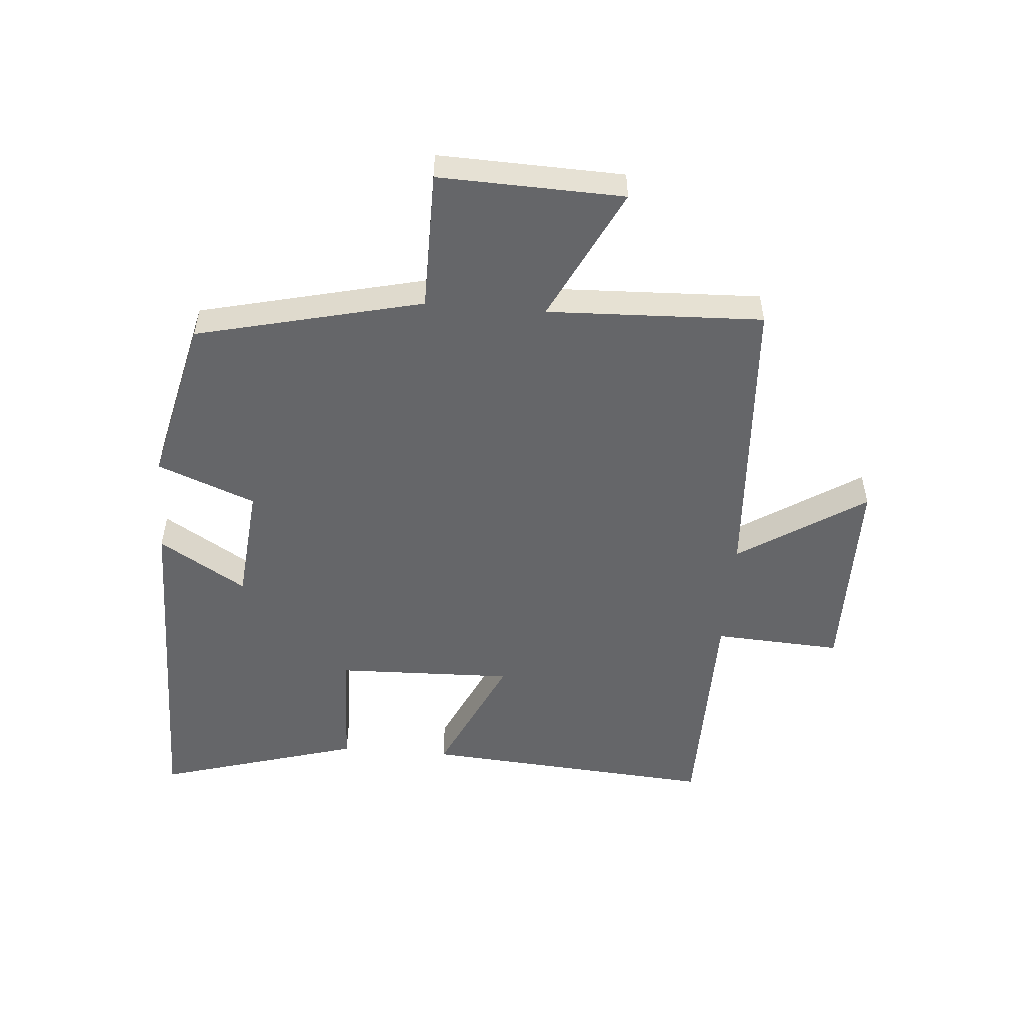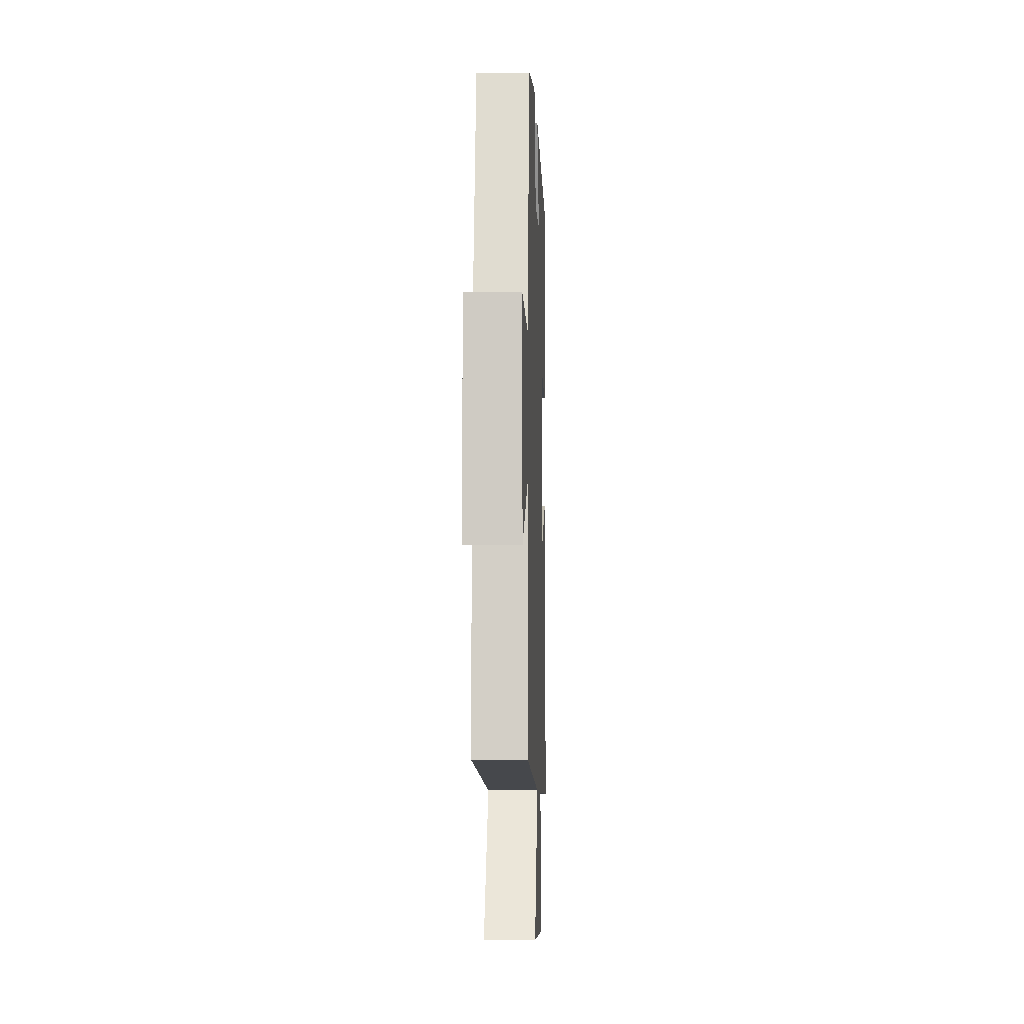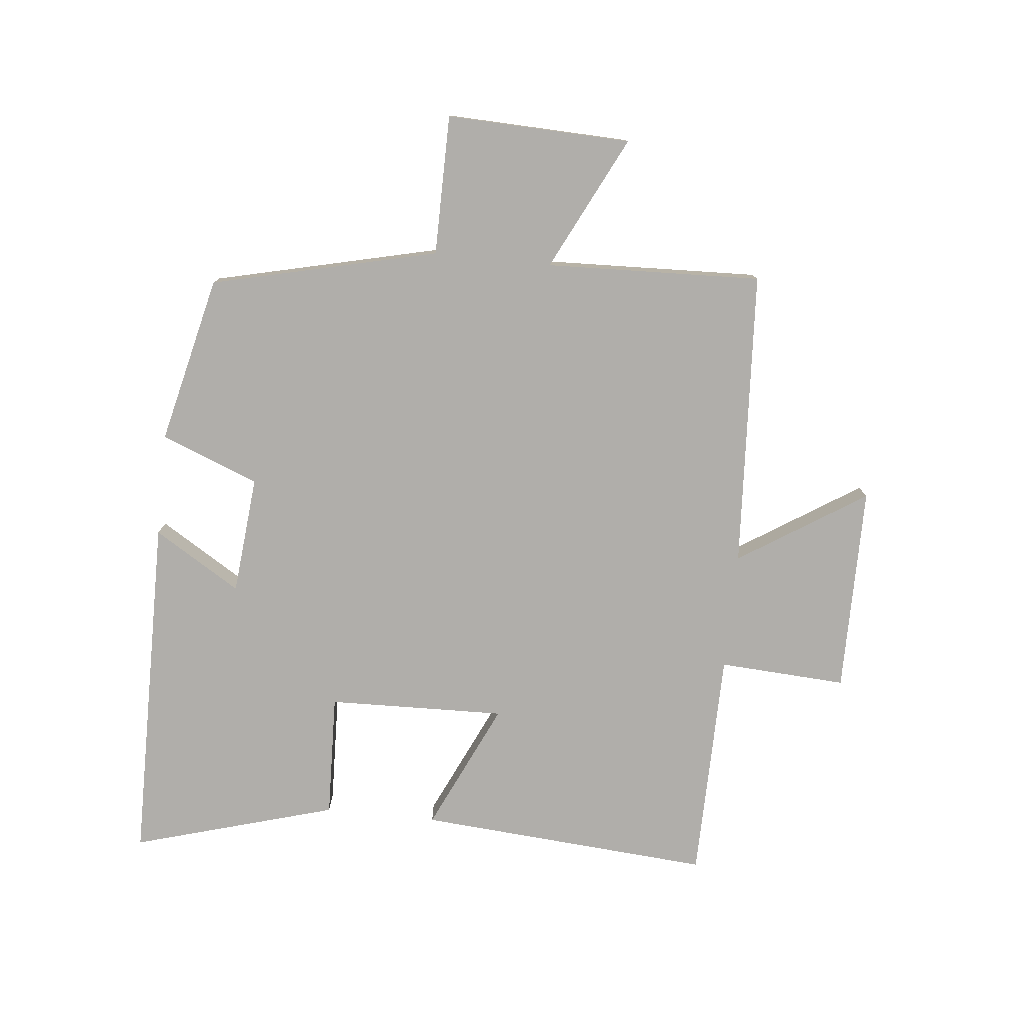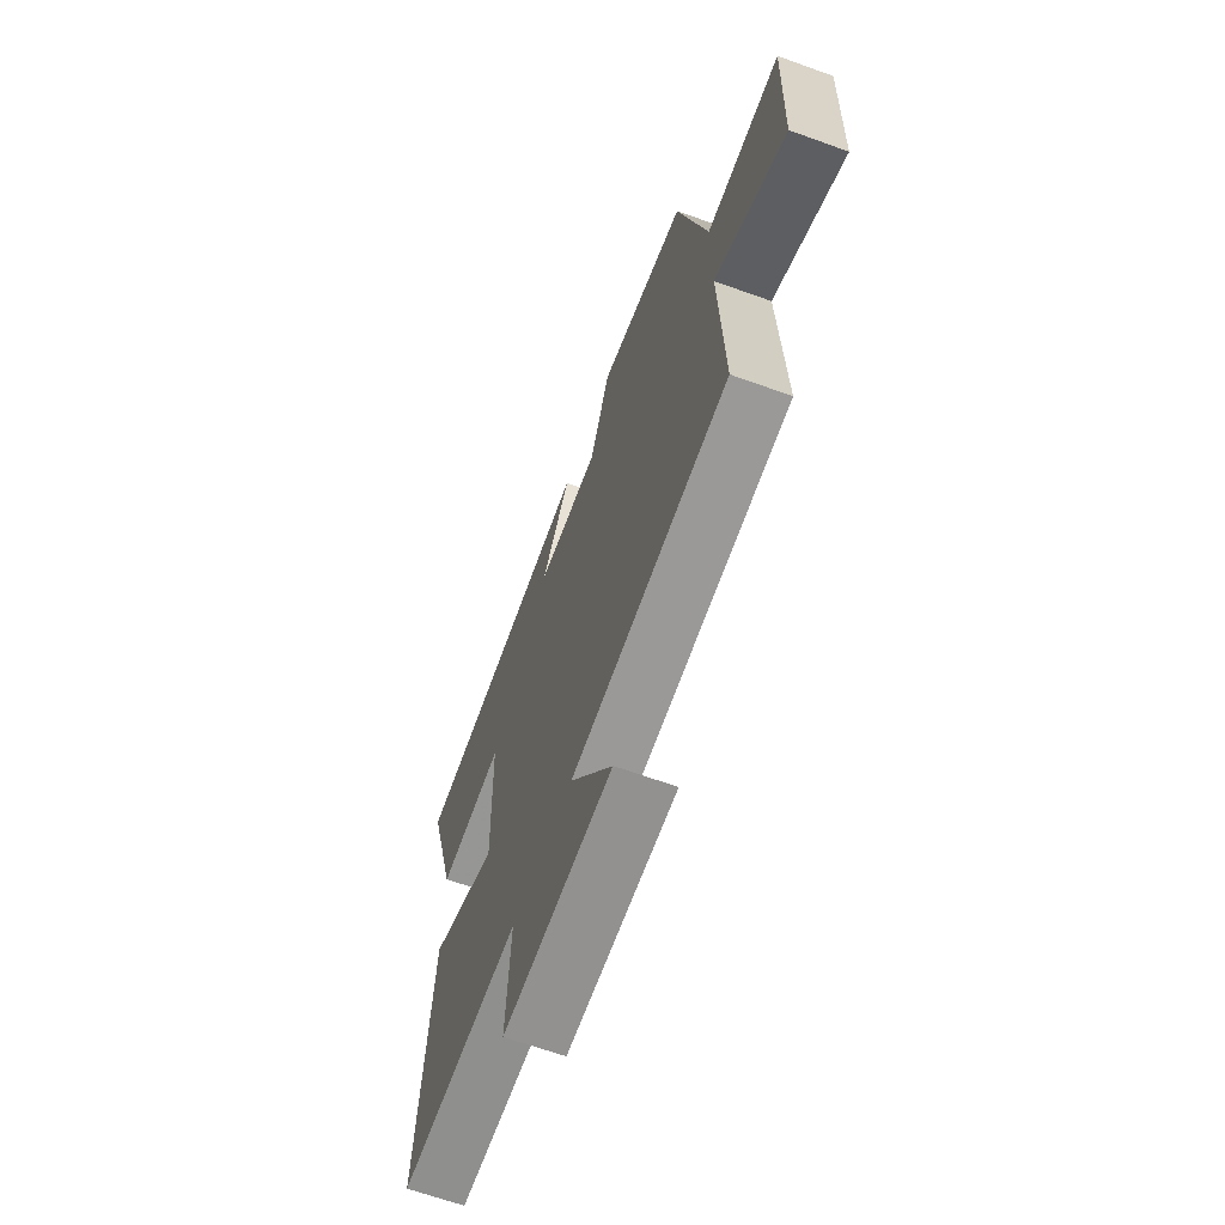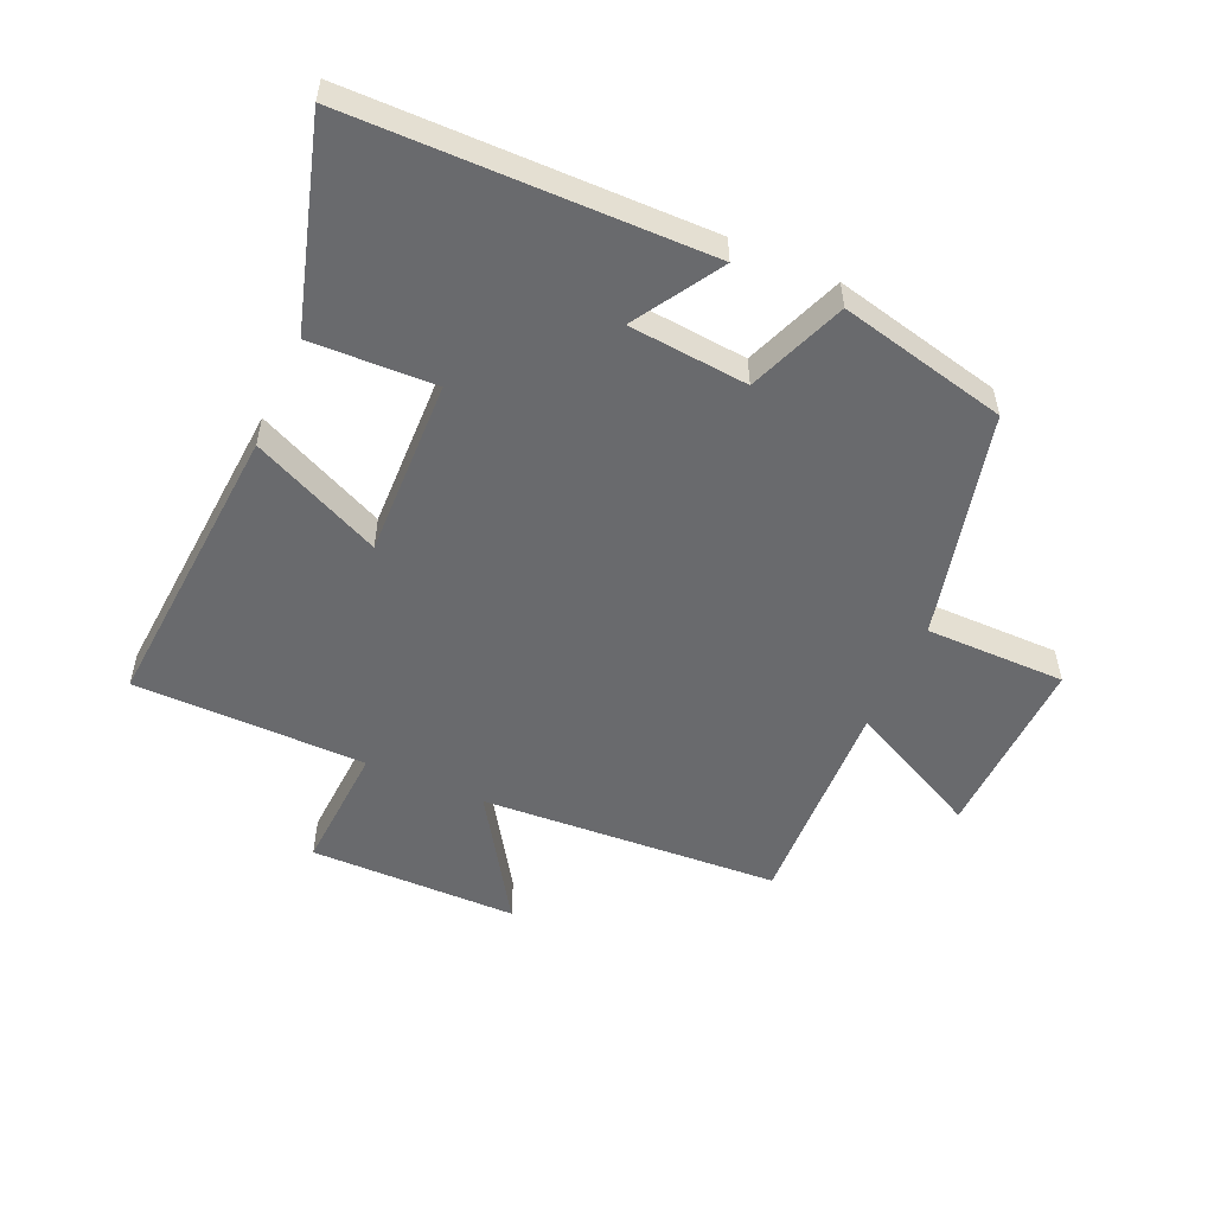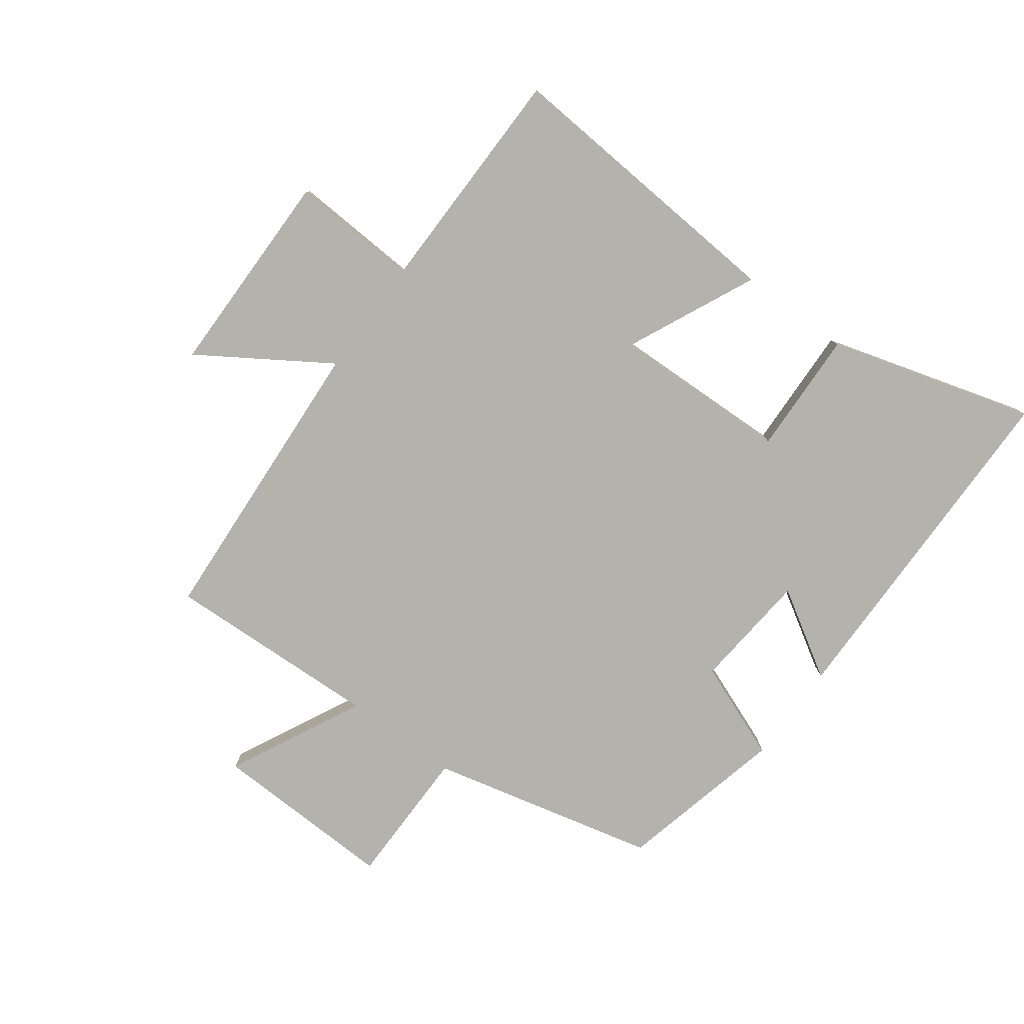
<metadata>
{"format":"obj","ext":"obj","renderer":"f3d","projection":"perspective","resolution":1024,"background":"white","views":[{"elev":-51.9,"azim":85.4,"up":"+Y"},{"elev":-7.6,"azim":92.0,"up":"+Z"},{"elev":-77.7,"azim":84.1,"up":"+Y"},{"elev":-65.7,"azim":70.1,"up":"+Z"},{"elev":-53.0,"azim":-23.8,"up":"+Y"},{"elev":-79.4,"azim":-126.4,"up":"+Y"}]}
</metadata>
<code>
v -0.536 0.07 -0.496
v -0.5 0.07 -0.019
v -0.291 0.07 -0.116
v -0.299 0.07 0.172
v -0.5 0.07 0.165
v -0.596 0.07 0.495
v -0.026 0.07 0.5
v -0.112 0.07 0.36
v 0.08 0.07 0.342
v 0.142 0.07 0.5
v 0.413 0.07 0.436
v 0.5 0.07 0.07
v 0.726 0.07 0.069
v 0.716 0.07 -0.229
v 0.5 0.07 -0.122
v 0.513 0.07 -0.471
v 0.031 0.07 -0.5
v 0.163 0.07 -0.705
v -0.173 0.07 -0.707
v -0.161 0.07 -0.5
v -0.536 0 -0.496
v -0.5 0 -0.019
v -0.291 0 -0.116
v -0.299 0 0.172
v -0.5 0 0.165
v -0.596 0 0.495
v -0.026 0 0.5
v -0.112 0 0.36
v 0.08 0 0.342
v 0.142 0 0.5
v 0.413 0 0.436
v 0.5 0 0.07
v 0.726 0 0.069
v 0.716 0 -0.229
v 0.5 0 -0.122
v 0.513 0 -0.471
v 0.031 0 -0.5
v 0.163 0 -0.705
v -0.173 0 -0.707
v -0.161 0 -0.5
f 17 18 19 20
f 17 20 1
f 16 17 1
f 15 16 1
f 12 13 14 15
f 11 12 15
f 10 11 15
f 9 10 15
f 8 9 15
f 6 7 8
f 5 6 8
f 4 5 8
f 3 4 8 15
f 1 2 3
f 1 3 15
f 40 39 38 37
f 21 40 37
f 21 37 36
f 21 36 35
f 35 34 33 32
f 35 32 31
f 35 31 30
f 35 30 29
f 35 29 28
f 28 27 26
f 28 26 25
f 28 25 24
f 35 28 24 23
f 23 22 21
f 35 23 21
f 1 21 22 2
f 2 22 23 3
f 3 23 24 4
f 4 24 25 5
f 5 25 26 6
f 6 26 27 7
f 7 27 28 8
f 8 28 29 9
f 9 29 30 10
f 10 30 31 11
f 11 31 32 12
f 12 32 33 13
f 13 33 34 14
f 14 34 35 15
f 15 35 36 16
f 16 36 37 17
f 17 37 38 18
f 18 38 39 19
f 19 39 40 20
f 20 40 21 1

</code>
